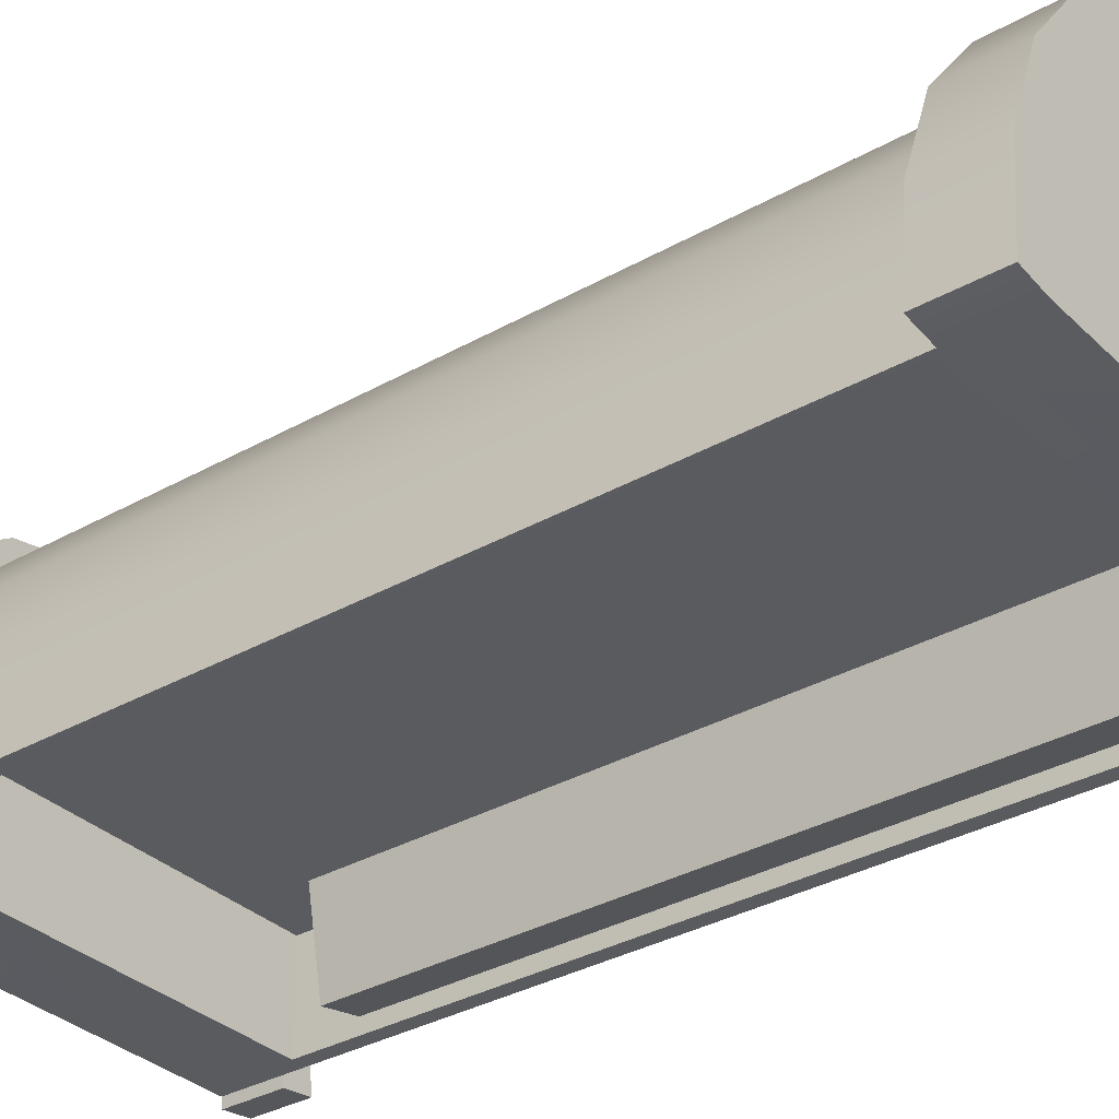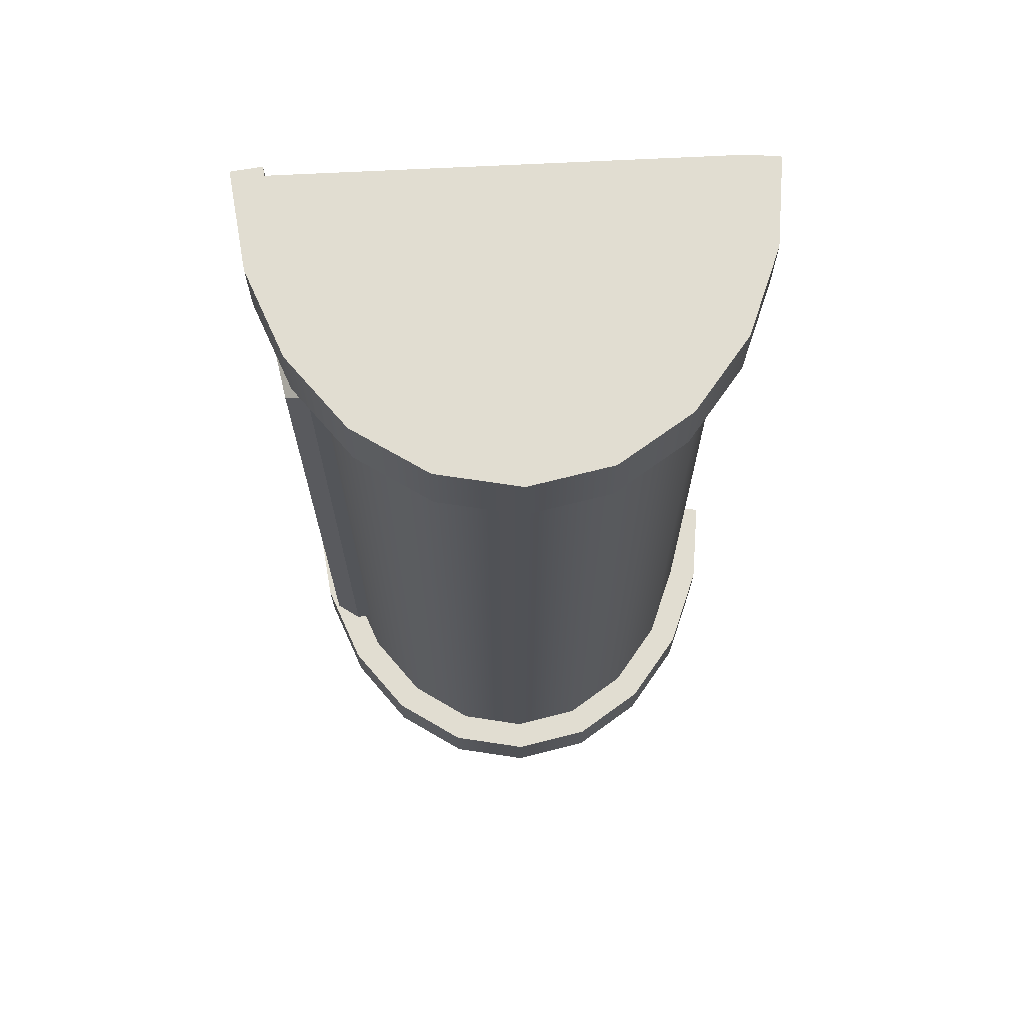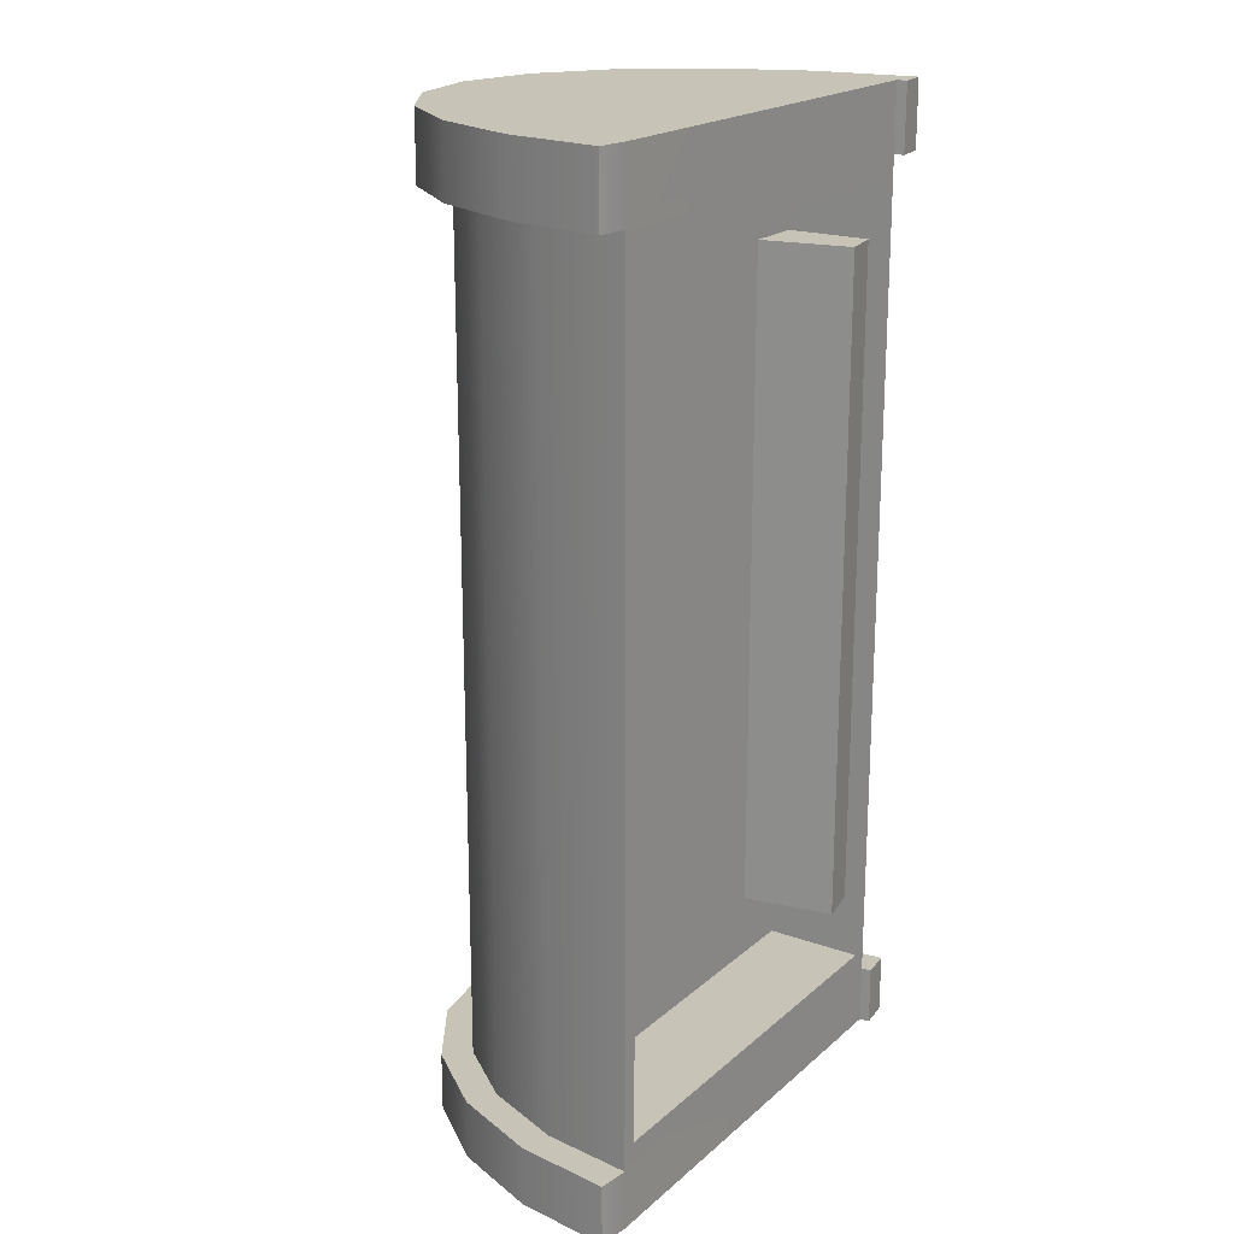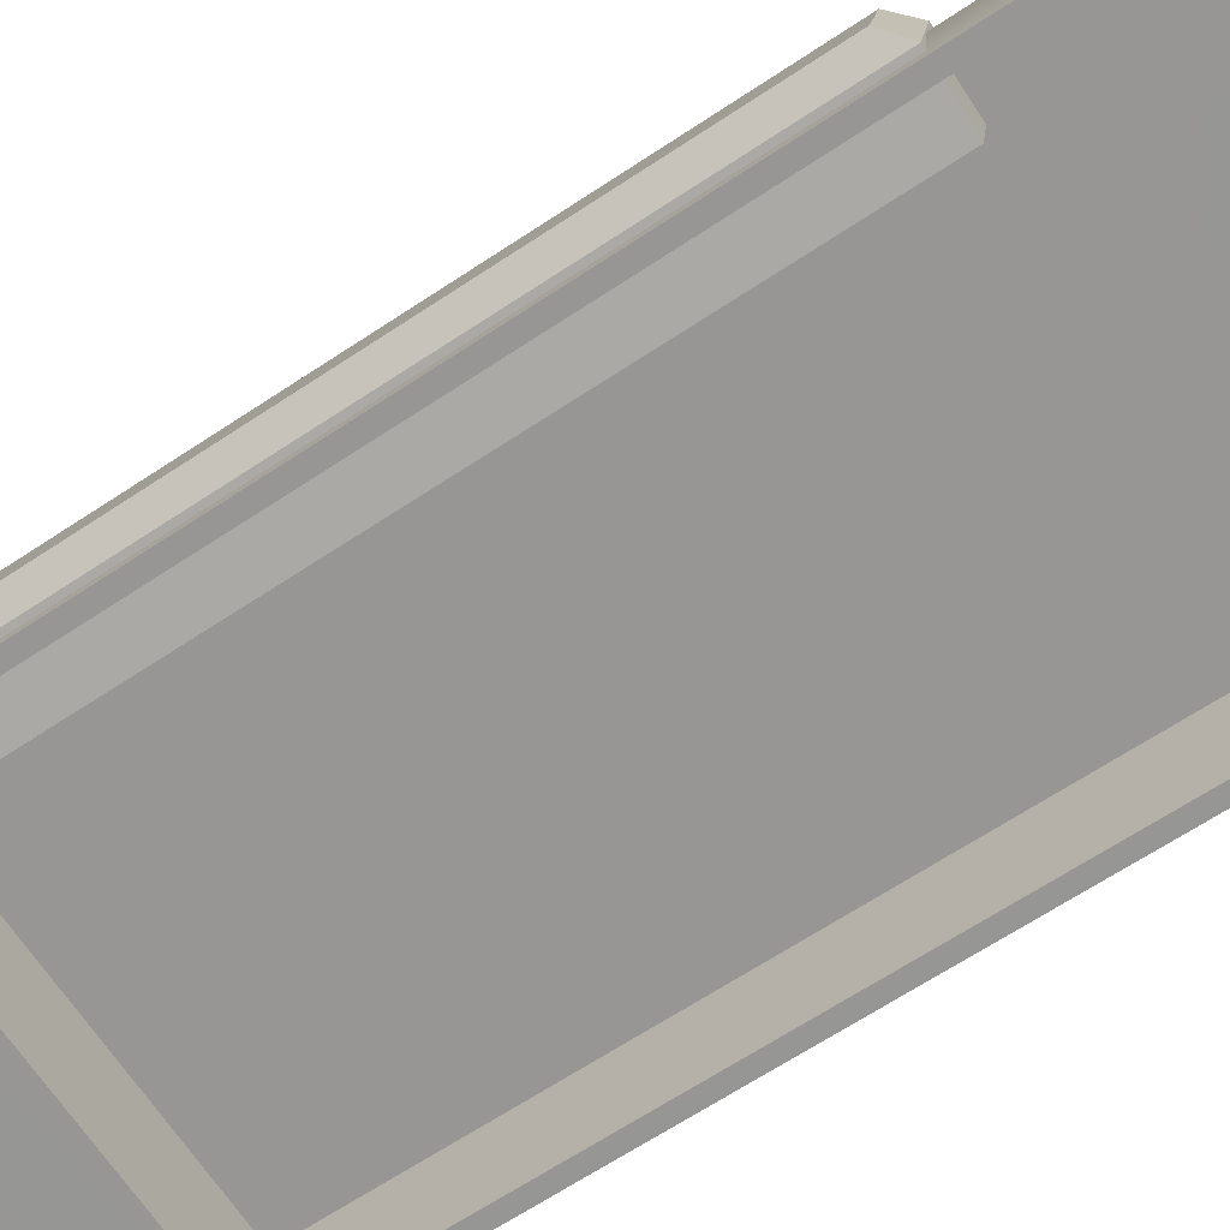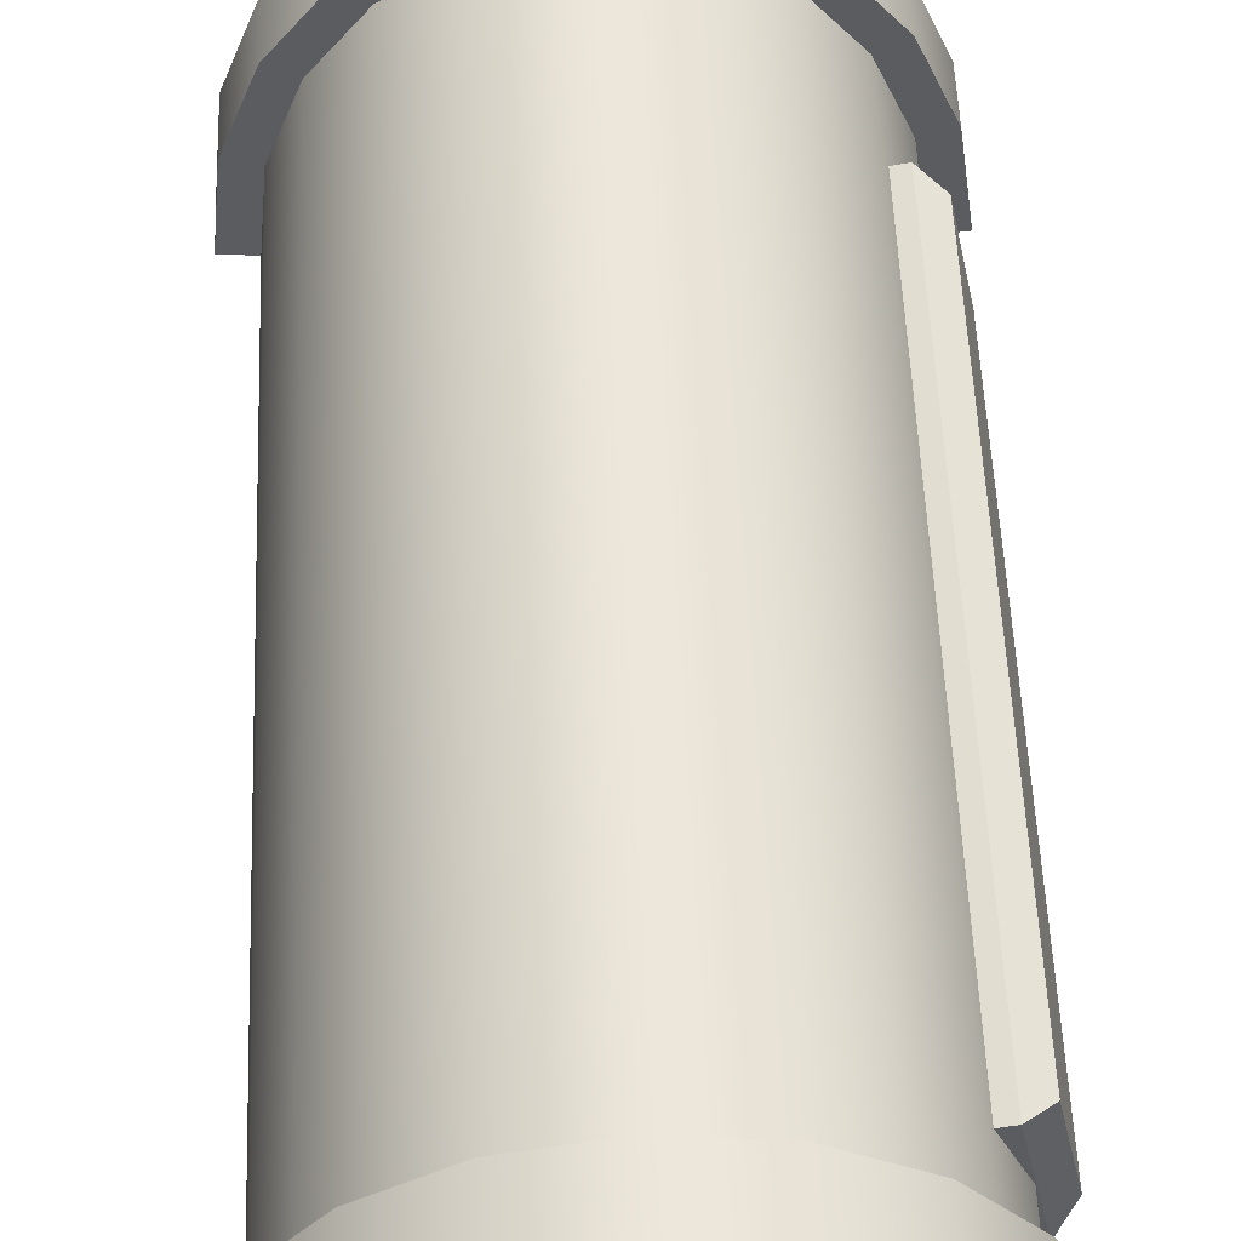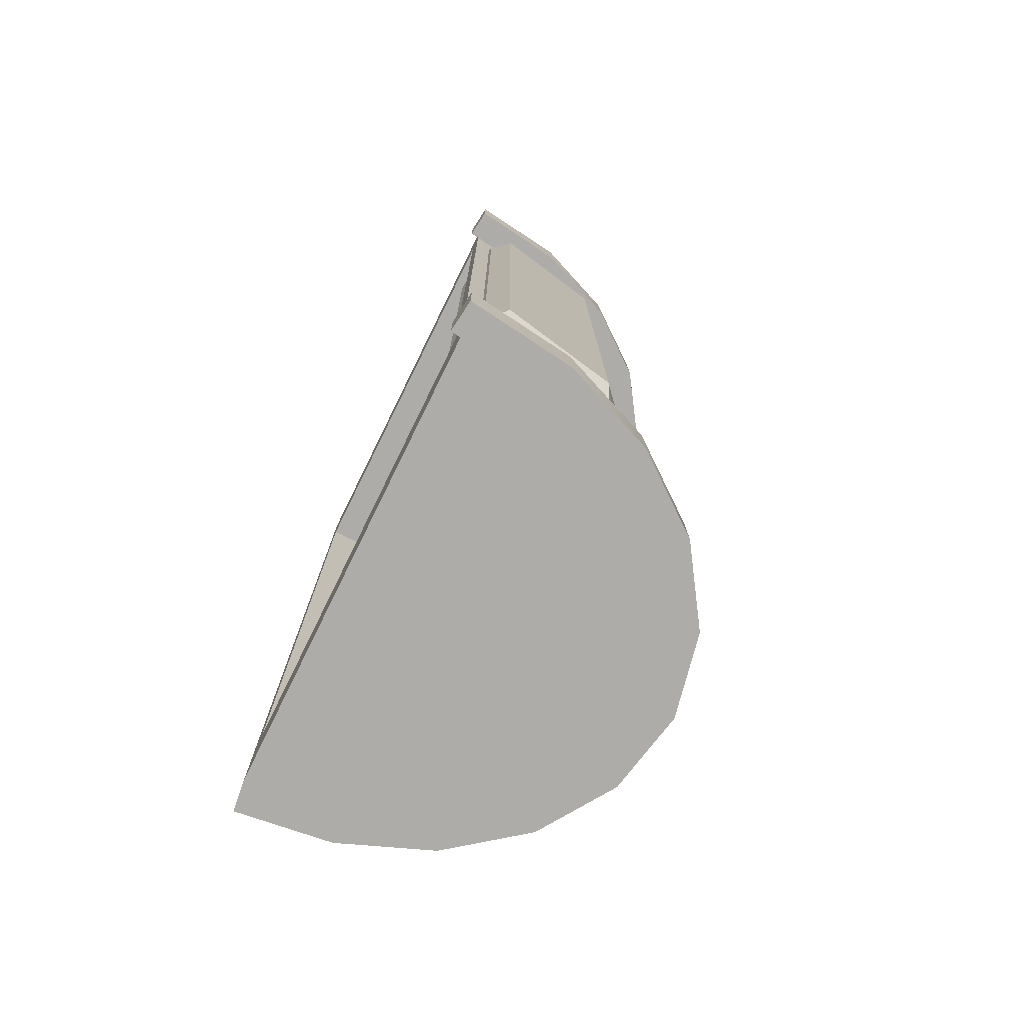
<metadata>
{"format":"obj","ext":"obj","renderer":"f3d","projection":"perspective","resolution":1024,"background":"white","views":[{"elev":-34.2,"azim":-52.6,"up":"+Y"},{"elev":68.8,"azim":178.1,"up":"+Z"},{"elev":19.8,"azim":-55.7,"up":"+Z"},{"elev":-67.1,"azim":123.5,"up":"+Y"},{"elev":55.2,"azim":-2.4,"up":"+Y"},{"elev":-76.6,"azim":64.8,"up":"+Z"}]}
</metadata>
<code>
g default
v -0.4986 2.218 1.069
v -0.4777 2.418 1.069
v -0.41 2.6 1.069
v -0.3022 2.745 1.069
v -0.1648 2.839 1.069
v -0.01123 2.873 1.069
v 0.1434 2.844 1.069
v 0.284 2.755 1.069
v 0.3968 2.614 1.069
v 0.4708 2.434 1.069
v 0.4986 2.235 1.069
v -0.4986 2.218 -1.069
v -0.4777 2.418 -1.069
v -0.41 2.6 -1.069
v -0.3022 2.745 -1.069
v -0.1648 2.839 -1.069
v -0.01123 2.873 -1.069
v 0.1434 2.844 -1.069
v 0.284 2.755 -1.069
v 0.3968 2.614 -1.069
v 0.4708 2.434 -1.069
v 0.4986 2.235 -1.069
v -0 2.226 1.069
v -0 2.226 -1.069
v -0.4986 2.218 0.9209
v -0.4777 2.418 0.9209
v -0.41 2.6 0.9209
v -0.3022 2.745 0.9209
v -0.1648 2.839 0.9209
v -0.01123 2.873 0.9209
v 0.1434 2.844 0.9209
v 0.284 2.755 0.9209
v 0.3968 2.614 0.9209
v 0.4708 2.434 0.9209
v 0.4986 2.235 0.9209
v -0.4986 2.218 -0.9378
v 0.4986 2.235 -0.9378
v 0.4708 2.434 -0.9378
v 0.3968 2.614 -0.9378
v 0.284 2.755 -0.9378
v 0.1434 2.844 -0.9378
v -0.01123 2.873 -0.9378
v -0.1648 2.839 -0.9378
v -0.3022 2.745 -0.9378
v -0.41 2.6 -0.9378
v -0.4777 2.418 -0.9378
v -0.5676 2.225 1.069
v -0.5446 2.434 1.069
v -0.5446 2.434 0.9209
v -0.5676 2.225 0.9209
v -0.4703 2.632 1.069
v -0.4703 2.632 0.9209
v -0.3496 2.794 1.069
v -0.3496 2.794 0.9209
v -0.1919 2.901 1.069
v -0.1919 2.901 0.9209
v -0.01241 2.941 1.069
v -0.01241 2.941 0.9209
v 0.1684 2.908 1.069
v 0.1684 2.908 0.9209
v 0.3297 2.806 1.069
v 0.3297 2.806 0.9209
v 0.4559 2.648 1.069
v 0.4559 2.648 0.9209
v 0.5371 2.452 1.069
v 0.5371 2.452 0.9209
v 0.5673 2.245 1.069
v 0.5673 2.245 0.9209
v 0.5673 2.245 -0.9378
v 0.5371 2.452 -0.9378
v 0.5673 2.245 -1.069
v 0.5371 2.452 -1.069
v 0.4559 2.648 -0.9378
v 0.4559 2.648 -1.069
v 0.3297 2.806 -0.9378
v 0.3297 2.806 -1.069
v 0.1684 2.908 -0.9378
v 0.1684 2.908 -1.069
v -0.01241 2.941 -0.9378
v -0.01241 2.941 -1.069
v -0.1919 2.901 -0.9378
v -0.1919 2.901 -1.069
v -0.3496 2.794 -0.9378
v -0.3496 2.794 -1.069
v -0.4703 2.632 -0.9378
v -0.4703 2.632 -1.069
v -0.5446 2.434 -0.9378
v -0.5446 2.434 -1.069
v -0.5676 2.225 -0.9378
v -0.5676 2.225 -1.069
v 0.5017 2.213 1.069
v 0.5017 2.213 0.9209
v 0.5703 2.223 0.9209
v 0.5703 2.223 1.069
v 0.5017 2.213 -0.9378
v 0.5017 2.213 -1.069
v 0.5703 2.223 -1.069
v 0.5703 2.223 -0.9378
v 0.3719 2.249 0.7497
v 0.5046 2.276 0.7497
v 0.3075 2.567 0.7497
v 0.4401 2.594 0.7497
v 0.3075 2.567 -0.7497
v 0.4401 2.594 -0.7497
v 0.3719 2.249 -0.7497
v 0.5046 2.276 -0.7497
v 0.5434 2.317 -0.7082
v 0.5434 2.317 0.7082
v 0.492 2.571 -0.7082
v 0.492 2.571 0.7082
v -0.4646 2.218 -0.8883
v 0.4646 2.234 -0.8883
v 0.4646 2.234 0.8714
v -0.4646 2.218 0.8714
v -0.4684 2.438 -0.8883
v 0.4608 2.454 -0.8883
v 0.4608 2.454 0.8714
v -0.4684 2.438 0.8714
g pCylinder2
f 25 26 46 36
f 26 27 45 46
f 27 28 44 45
f 28 29 43 44
f 29 30 42 43
f 30 31 41 42
f 31 32 40 41
f 32 33 39 40
f 33 34 38 39
f 34 35 37 38
f 2 1 23
f 3 2 23
f 4 3 23
f 5 4 23
f 6 5 23
f 7 6 23
f 8 7 23
f 9 8 23
f 10 9 23
f 11 10 23
f 12 13 24
f 13 14 24
f 14 15 24
f 15 16 24
f 16 17 24
f 17 18 24
f 18 19 24
f 19 20 24
f 20 21 24
f 21 22 24
f 115 116 117 118
f 47 48 49 50
f 48 51 52 49
f 51 53 54 52
f 53 55 56 54
f 55 57 58 56
f 57 59 60 58
f 59 61 62 60
f 61 63 64 62
f 63 65 66 64
f 65 67 68 66
f 25 35 11 23 1
f 12 24 22 37 36
f 70 69 71 72
f 73 70 72 74
f 75 73 74 76
f 77 75 76 78
f 79 77 78 80
f 81 79 80 82
f 83 81 82 84
f 85 83 84 86
f 87 85 86 88
f 89 87 88 90
f 1 2 48 47
f 26 25 50 49
f 25 1 47 50
f 2 3 51 48
f 27 26 49 52
f 3 4 53 51
f 28 27 52 54
f 4 5 55 53
f 29 28 54 56
f 5 6 57 55
f 30 29 56 58
f 6 7 59 57
f 31 30 58 60
f 7 8 61 59
f 32 31 60 62
f 8 9 63 61
f 33 32 62 64
f 9 10 65 63
f 34 33 64 66
f 10 11 67 65
f 91 92 93 94
f 35 34 66 68
f 38 37 69 70
f 95 96 97 98
f 22 21 72 71
f 39 38 70 73
f 21 20 74 72
f 40 39 73 75
f 20 19 76 74
f 41 40 75 77
f 19 18 78 76
f 42 41 77 79
f 18 17 80 78
f 43 42 79 81
f 17 16 82 80
f 44 43 81 83
f 16 15 84 82
f 45 44 83 85
f 15 14 86 84
f 46 45 85 87
f 14 13 88 86
f 36 46 87 89
f 13 12 90 88
f 12 36 89 90
f 11 35 92 91
f 35 68 93 92
f 68 67 94 93
f 67 11 91 94
f 37 22 96 95
f 22 71 97 96
f 71 69 98 97
f 69 37 95 98
f 99 100 102 101
f 101 102 104 103
f 103 104 106 105
f 105 106 100 99
f 108 107 109 110
f 105 99 101 103
f 100 106 107 108
f 106 104 109 107
f 104 102 110 109
f 102 100 108 110
f 36 37 112 111
f 37 35 113 112
f 35 25 114 113
f 25 36 111 114
f 111 112 116 115
f 112 113 117 116
f 113 114 118 117
f 114 111 115 118

</code>
